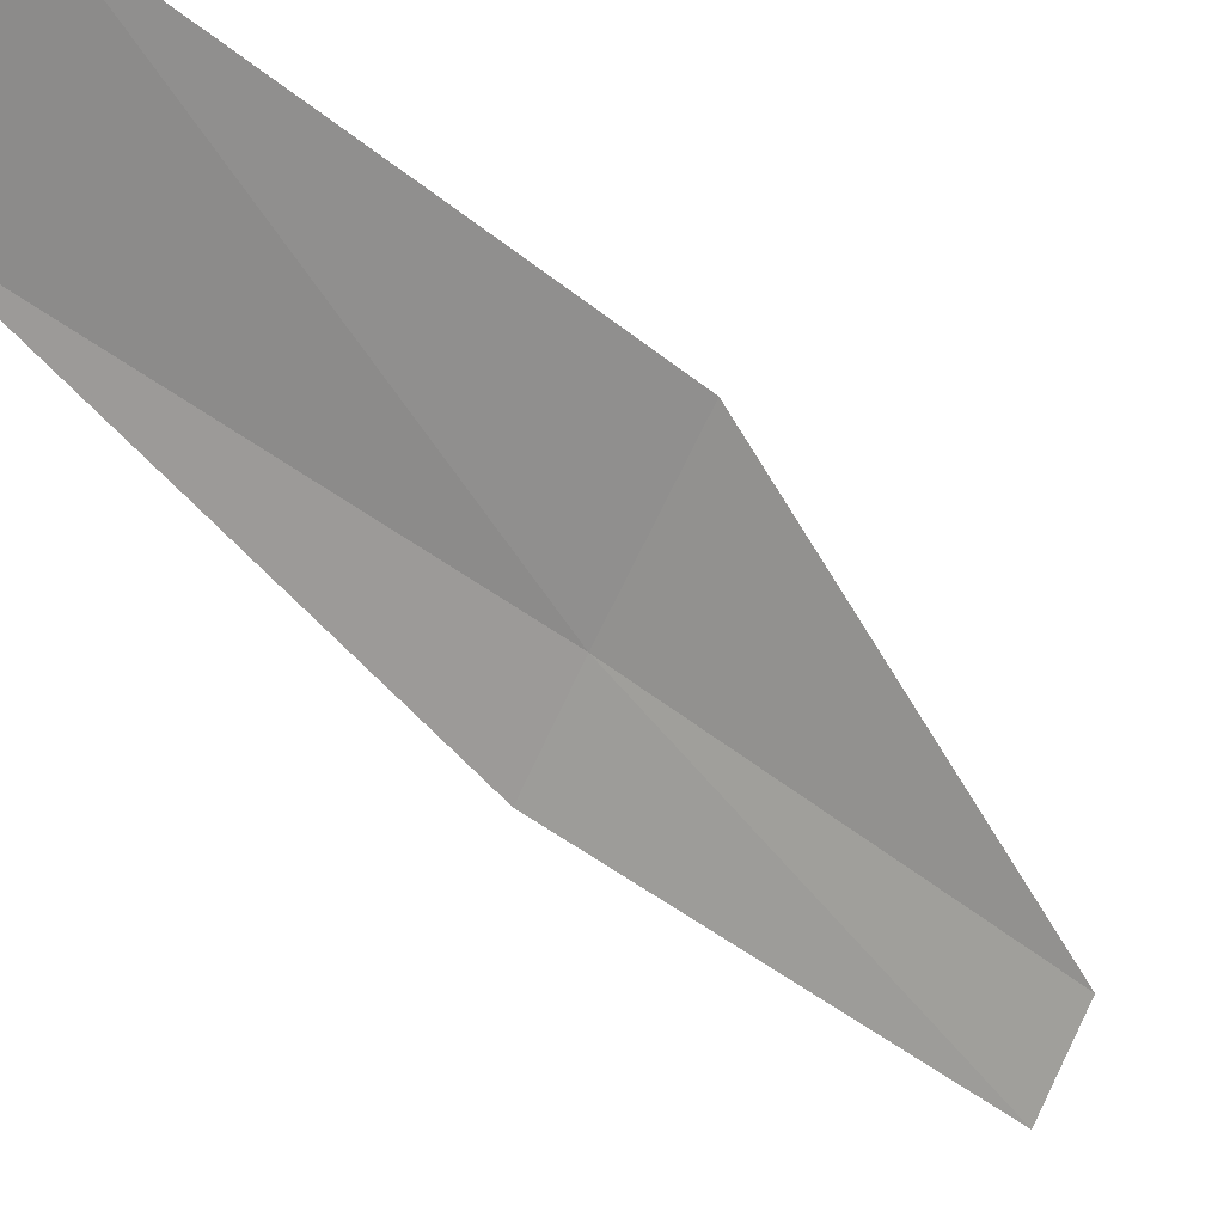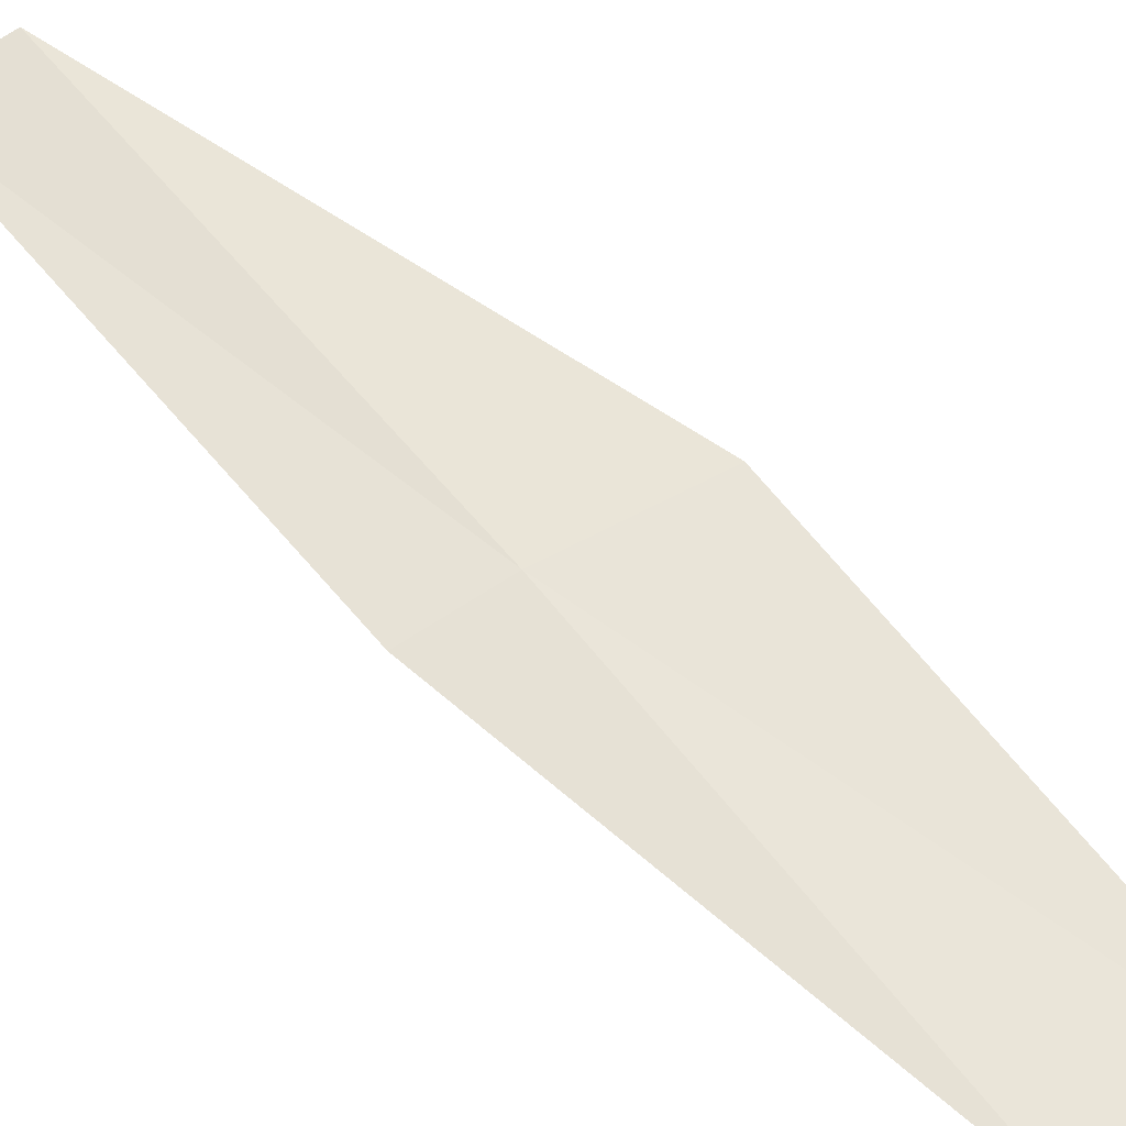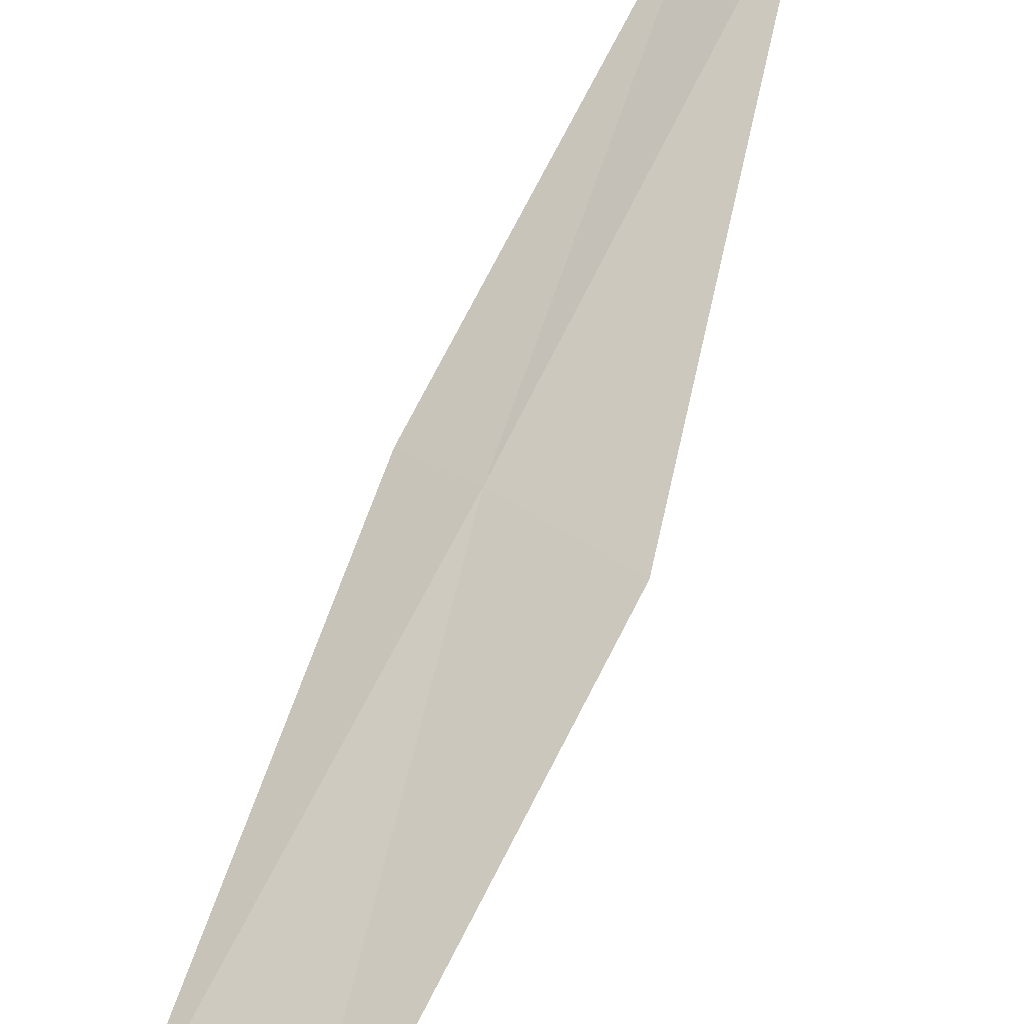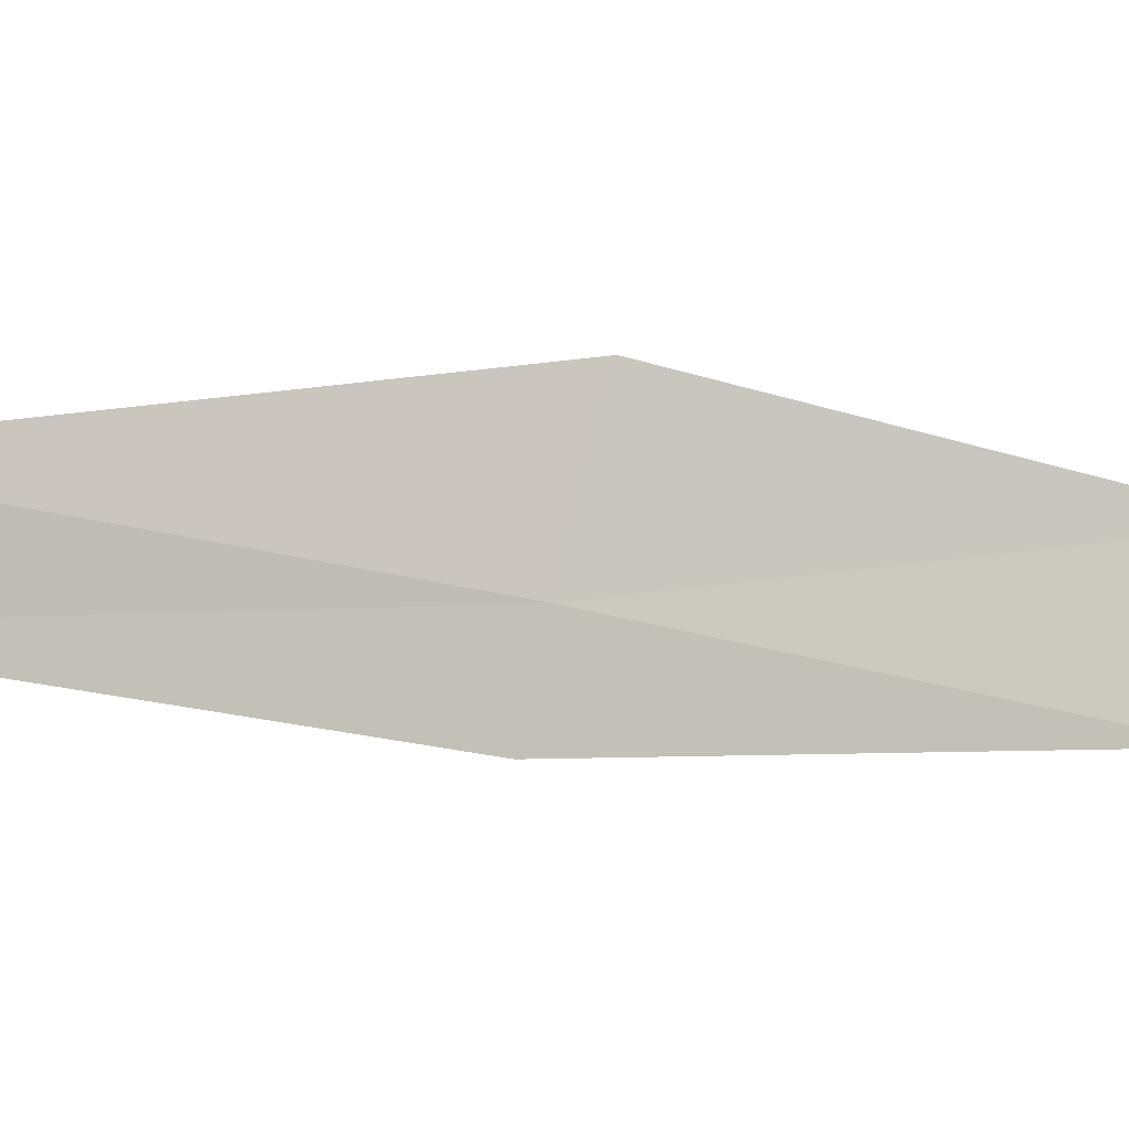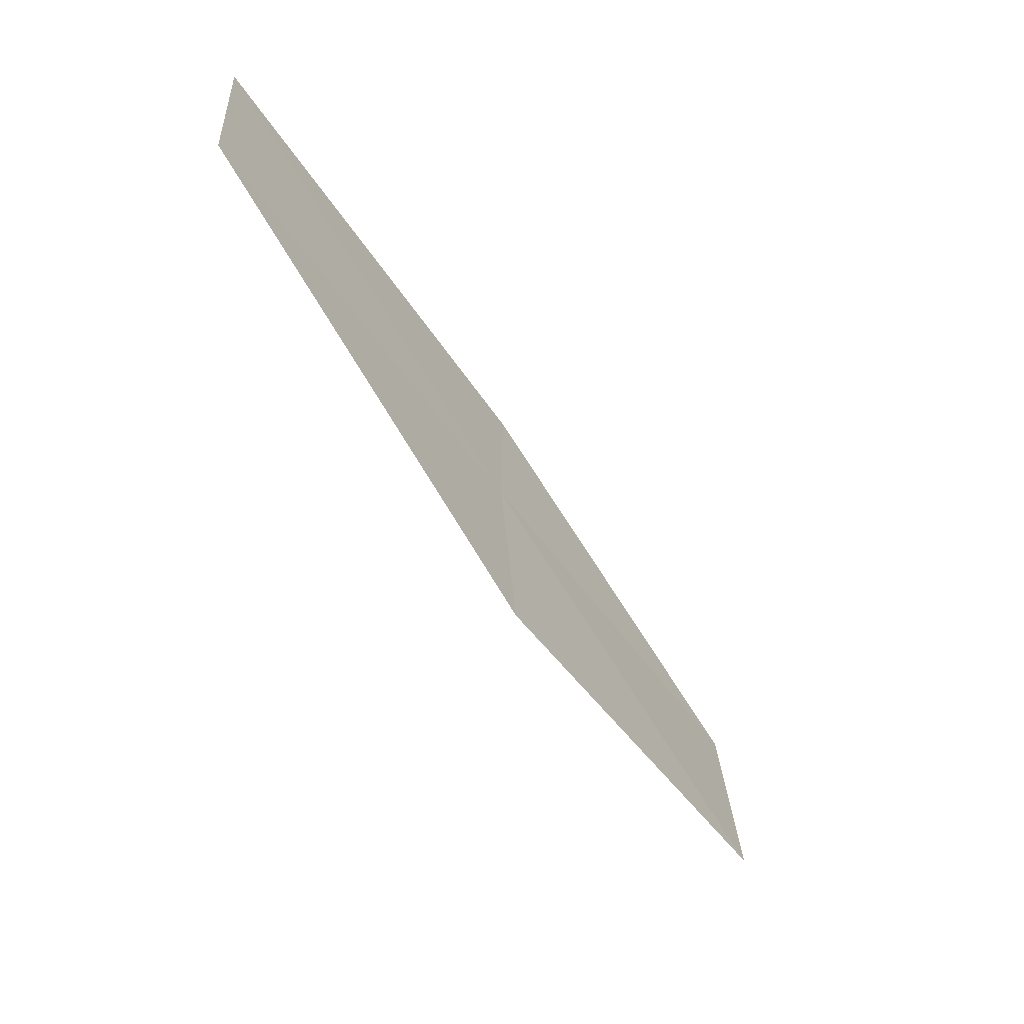
<metadata>
{"format":"obj","ext":"obj","renderer":"f3d","projection":"perspective","resolution":1024,"background":"white","views":[{"elev":-70.8,"azim":-117.5,"up":"+Y"},{"elev":29.2,"azim":150.4,"up":"+Y"},{"elev":45.9,"azim":-132.8,"up":"+Y"},{"elev":63.8,"azim":104.4,"up":"+Y"},{"elev":51.5,"azim":-107.3,"up":"+Z"}]}
</metadata>
<code>
v -20.39 10.95 16
v -21.11 11.1 16
v -19.79 12 18
v -19.37 11.84 18
v -19.96 10.81 16
v -21.66 9.976 14
v -20.93 9.863 14
f 1 2 3
f 1 3 4
f 1 4 5
f 1 6 2
f 1 7 6
f 1 5 7

</code>
